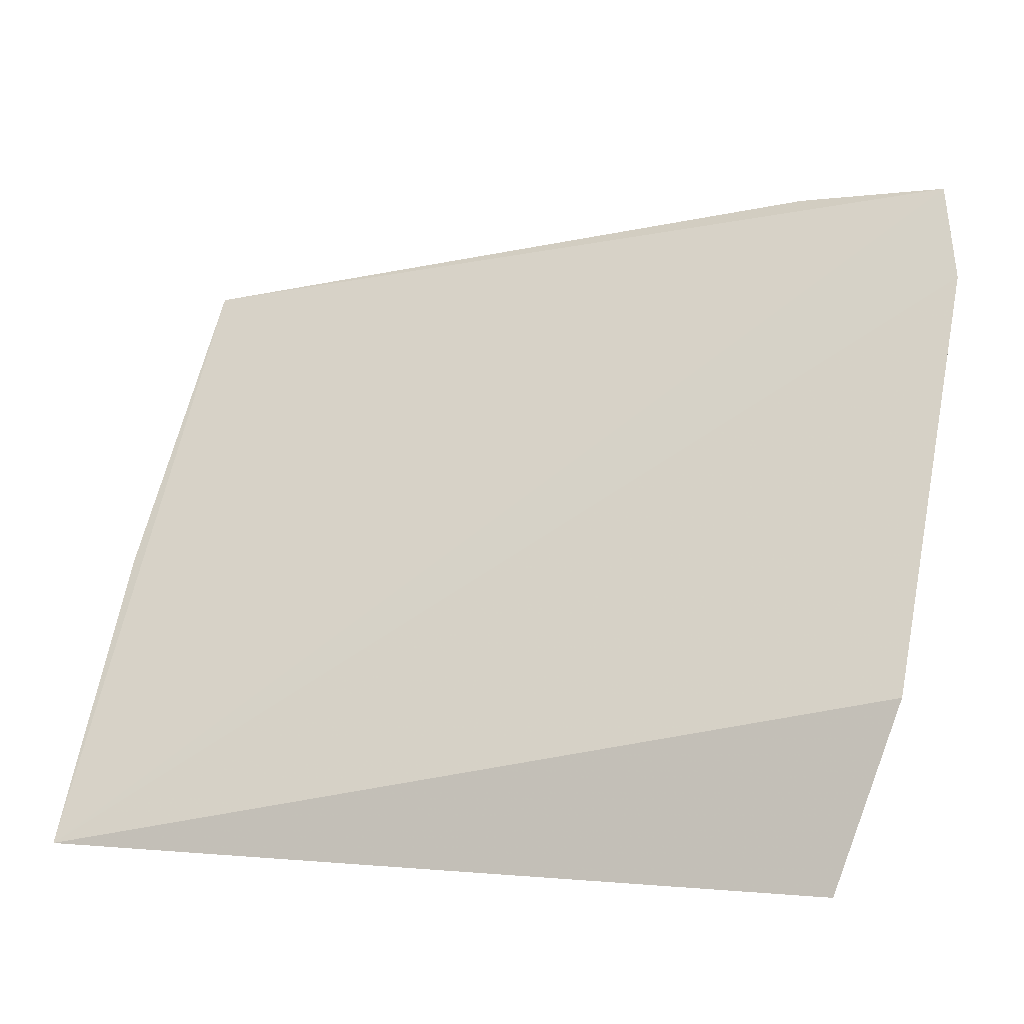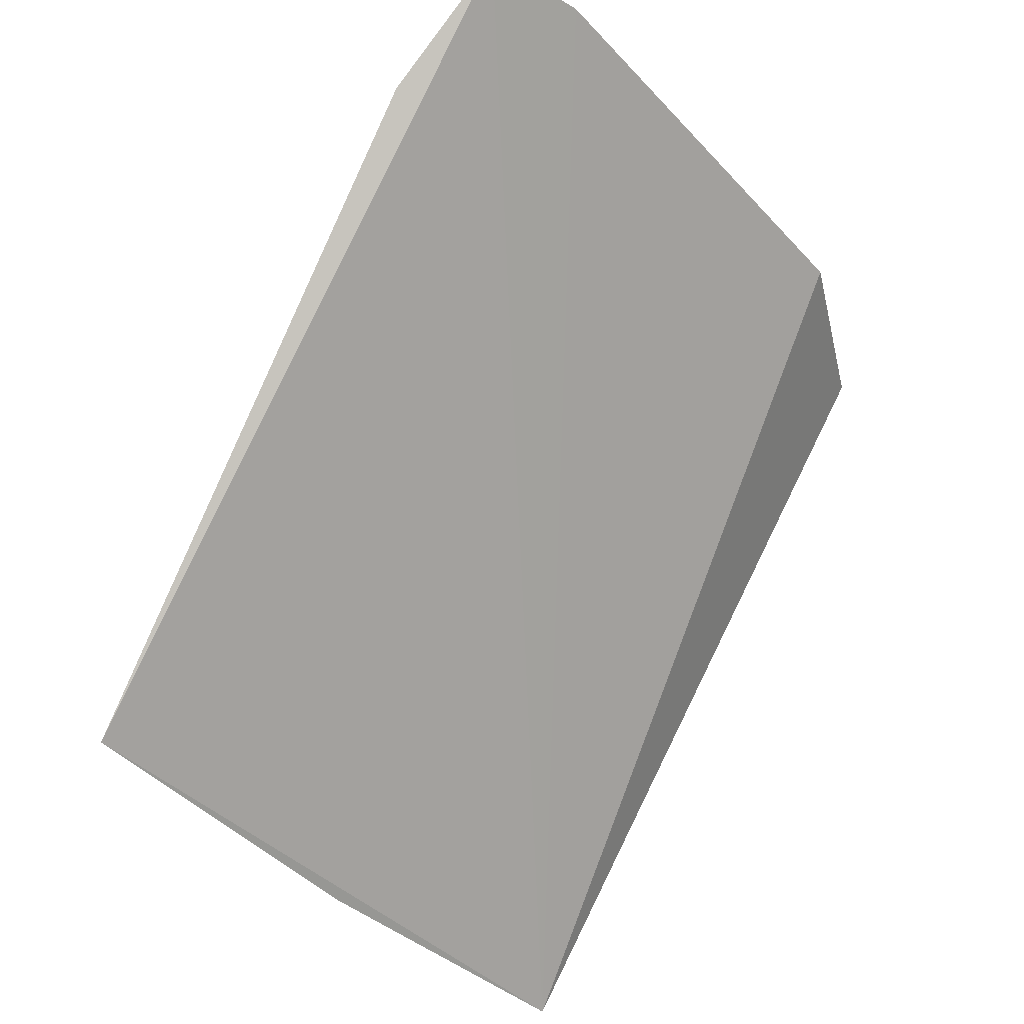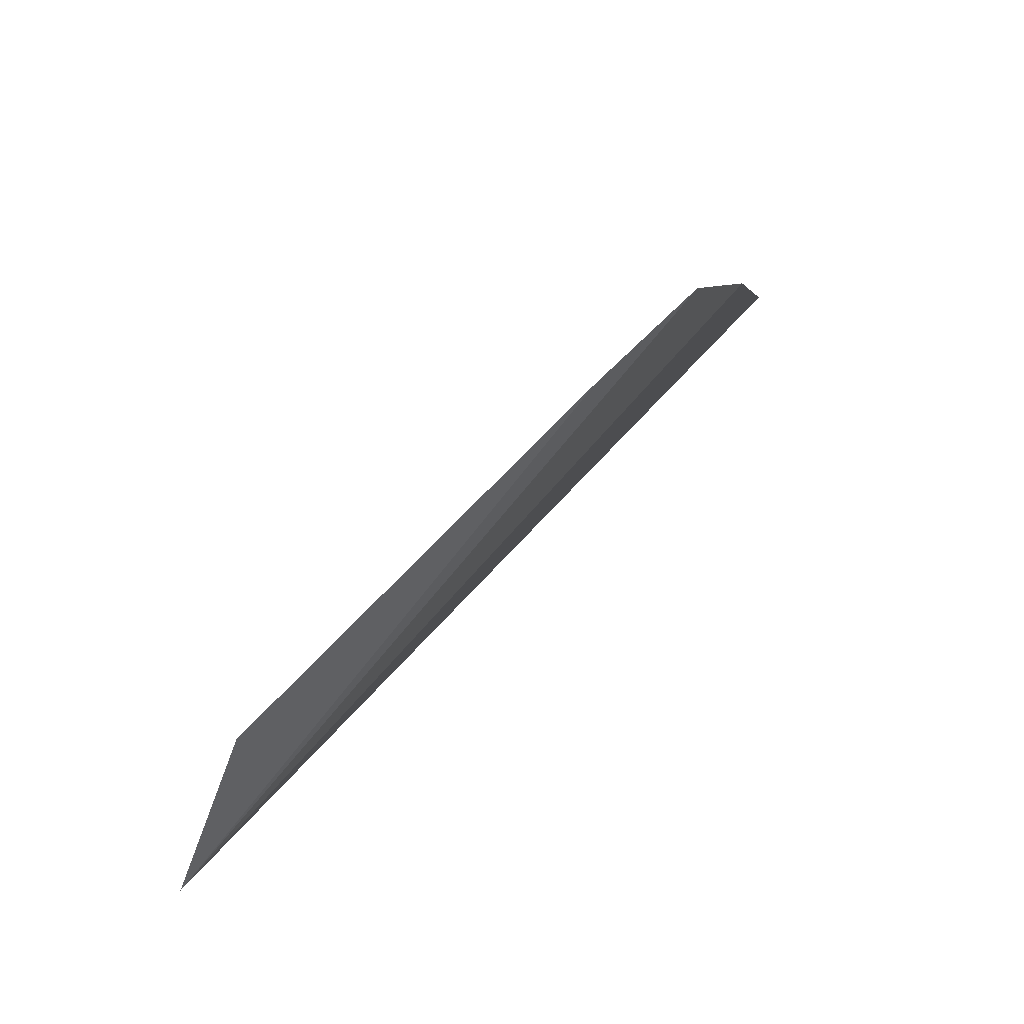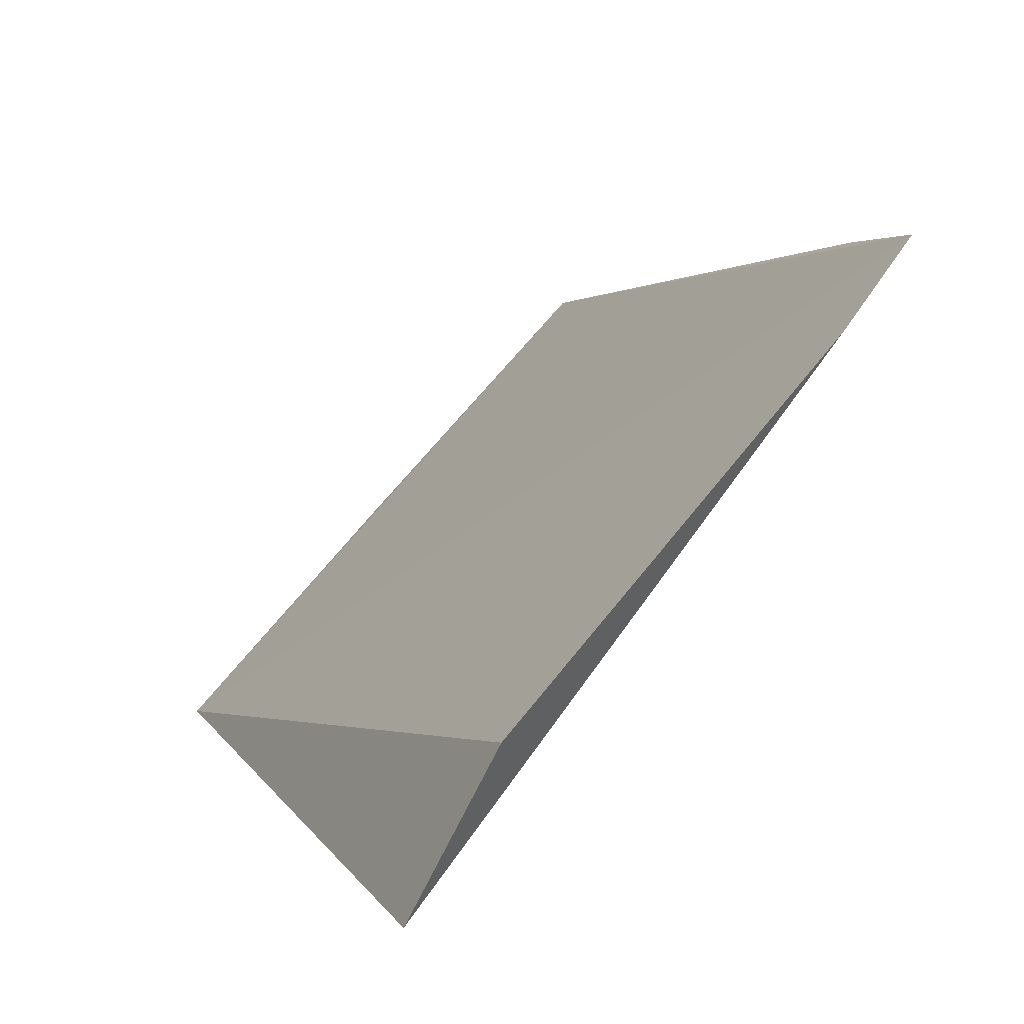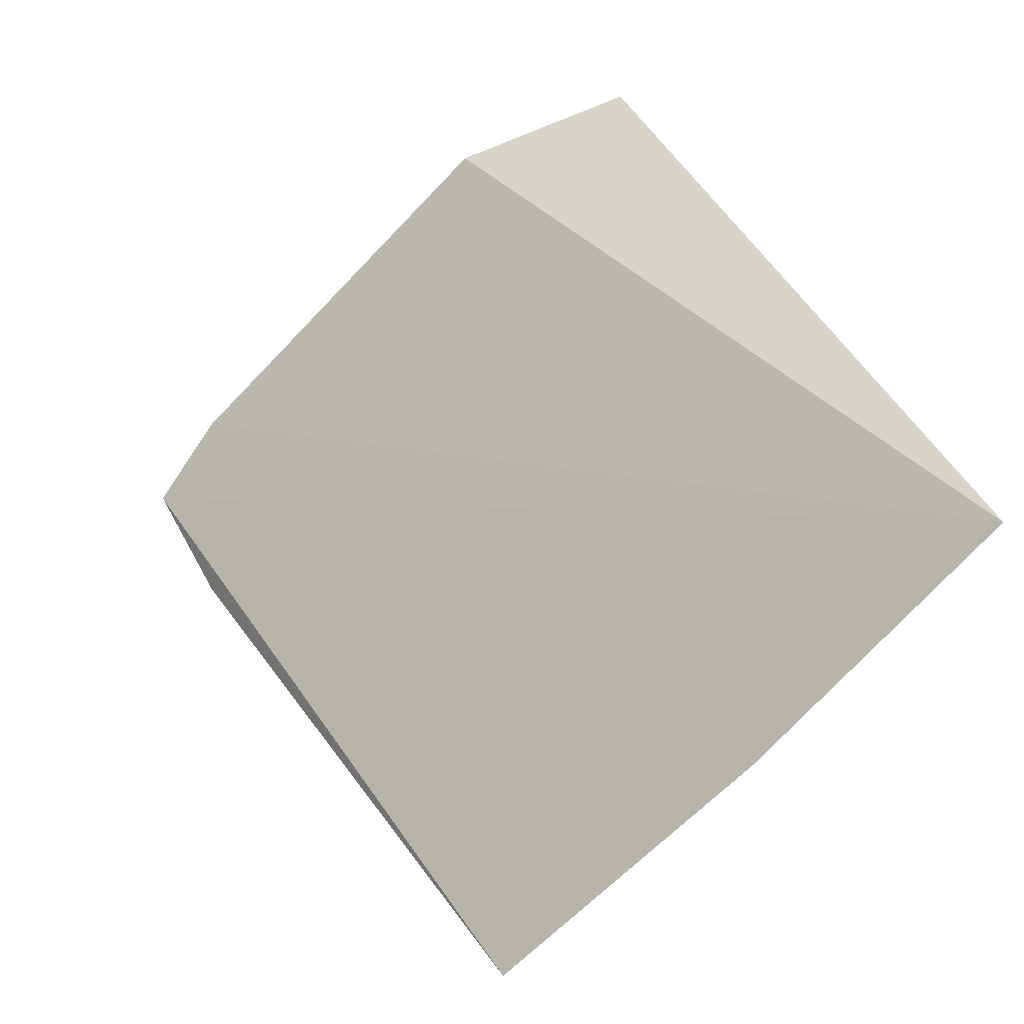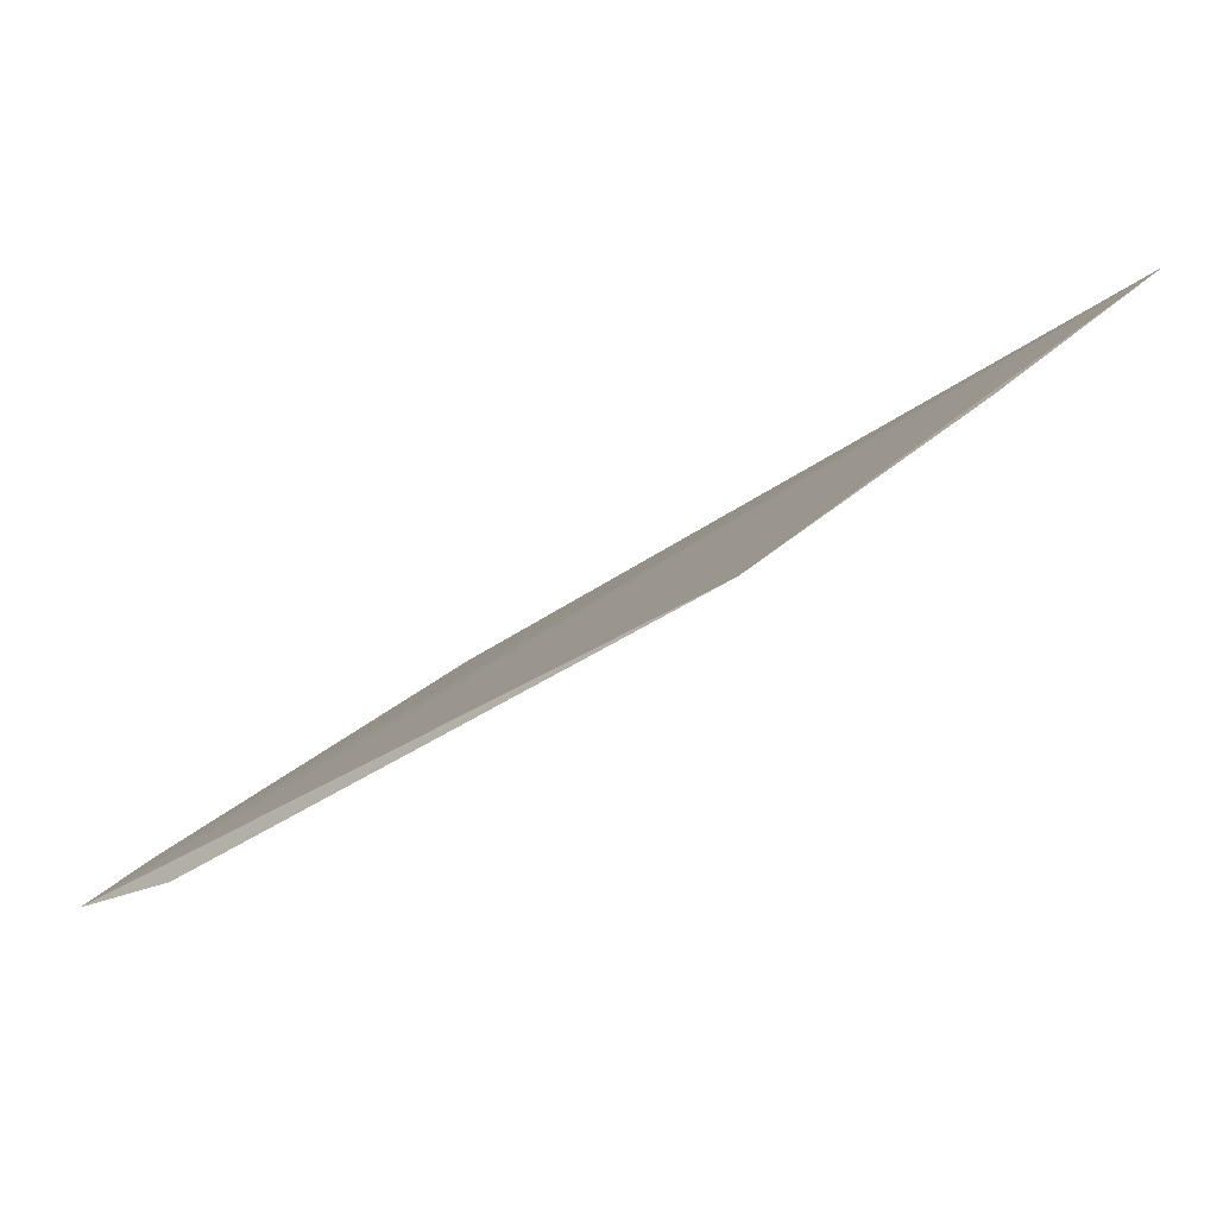
<metadata>
{"format":"obj","ext":"obj","renderer":"f3d","projection":"perspective","resolution":1024,"background":"white","views":[{"elev":17.7,"azim":16.3,"up":"+Y"},{"elev":73.5,"azim":-63.6,"up":"+Y"},{"elev":16.9,"azim":99.7,"up":"+Y"},{"elev":13.5,"azim":69.1,"up":"+Y"},{"elev":41.5,"azim":-109.1,"up":"+Z"},{"elev":-30.3,"azim":-122.4,"up":"+Z"}]}
</metadata>
<code>
v 0.01981 -0.07118 0.1
v 0.02066 -0.06787 0.09861
v 0.0047 -0.07222 0.1
v 0.004842 -0.06332 0.09112
v 0.02019 -0.06016 0.09121
v 0.004556 -0.06791 0.09561
v 0.02068 -0.06159 0.09268
v 0.01732 -0.06061 0.09071
v 0.004759 -0.07095 0.09872
v 0.005057 -0.06482 0.0926
f 1 2 3
f 5 4 3
f 6 3 4
f 7 2 1
f 7 1 5
f 7 5 3
f 7 3 2
f 8 5 1
f 8 1 4
f 8 4 5
f 9 6 1
f 9 1 3
f 9 3 6
f 10 6 4
f 10 4 1
f 10 1 6

</code>
